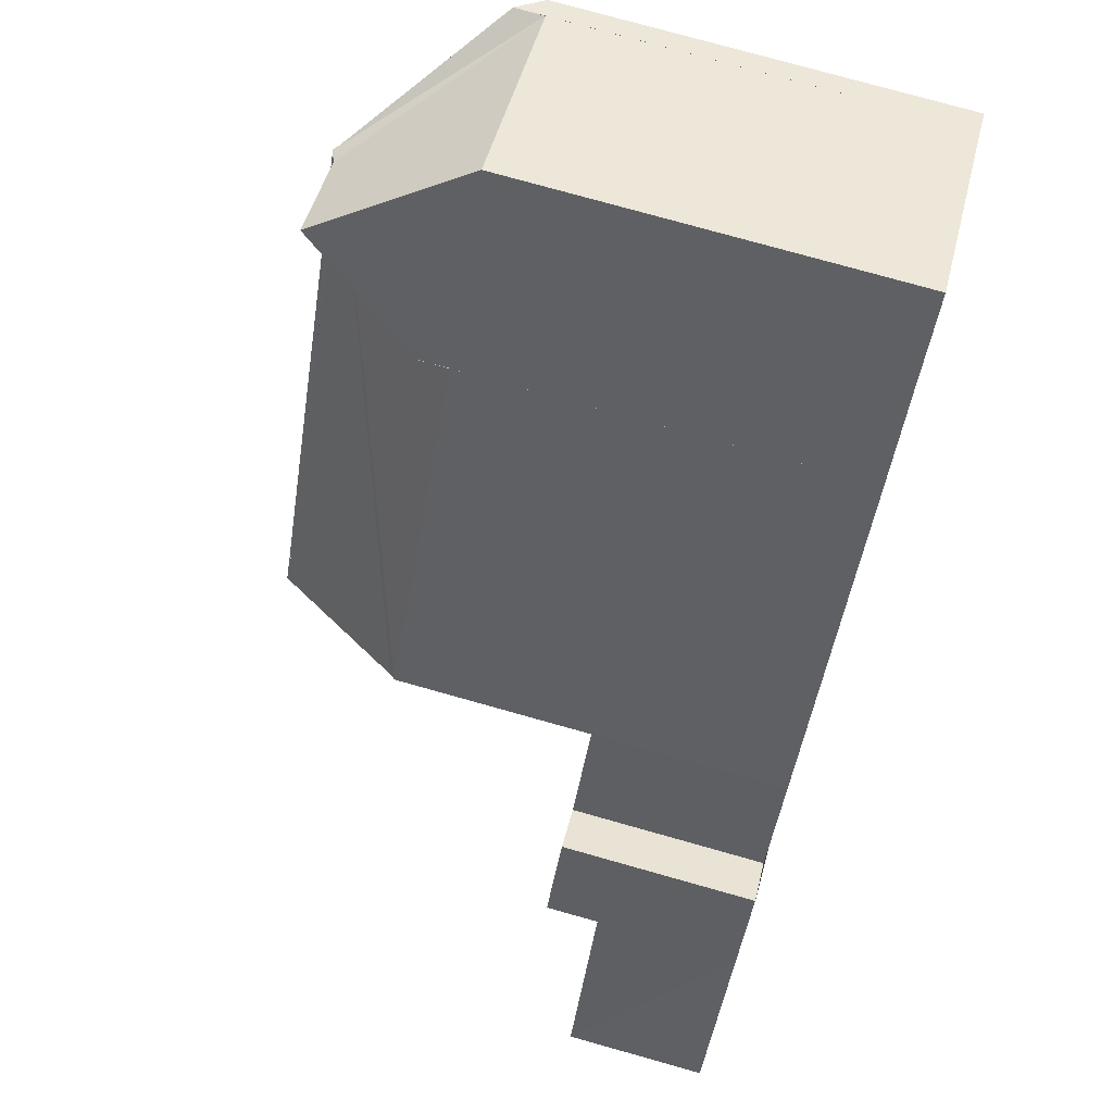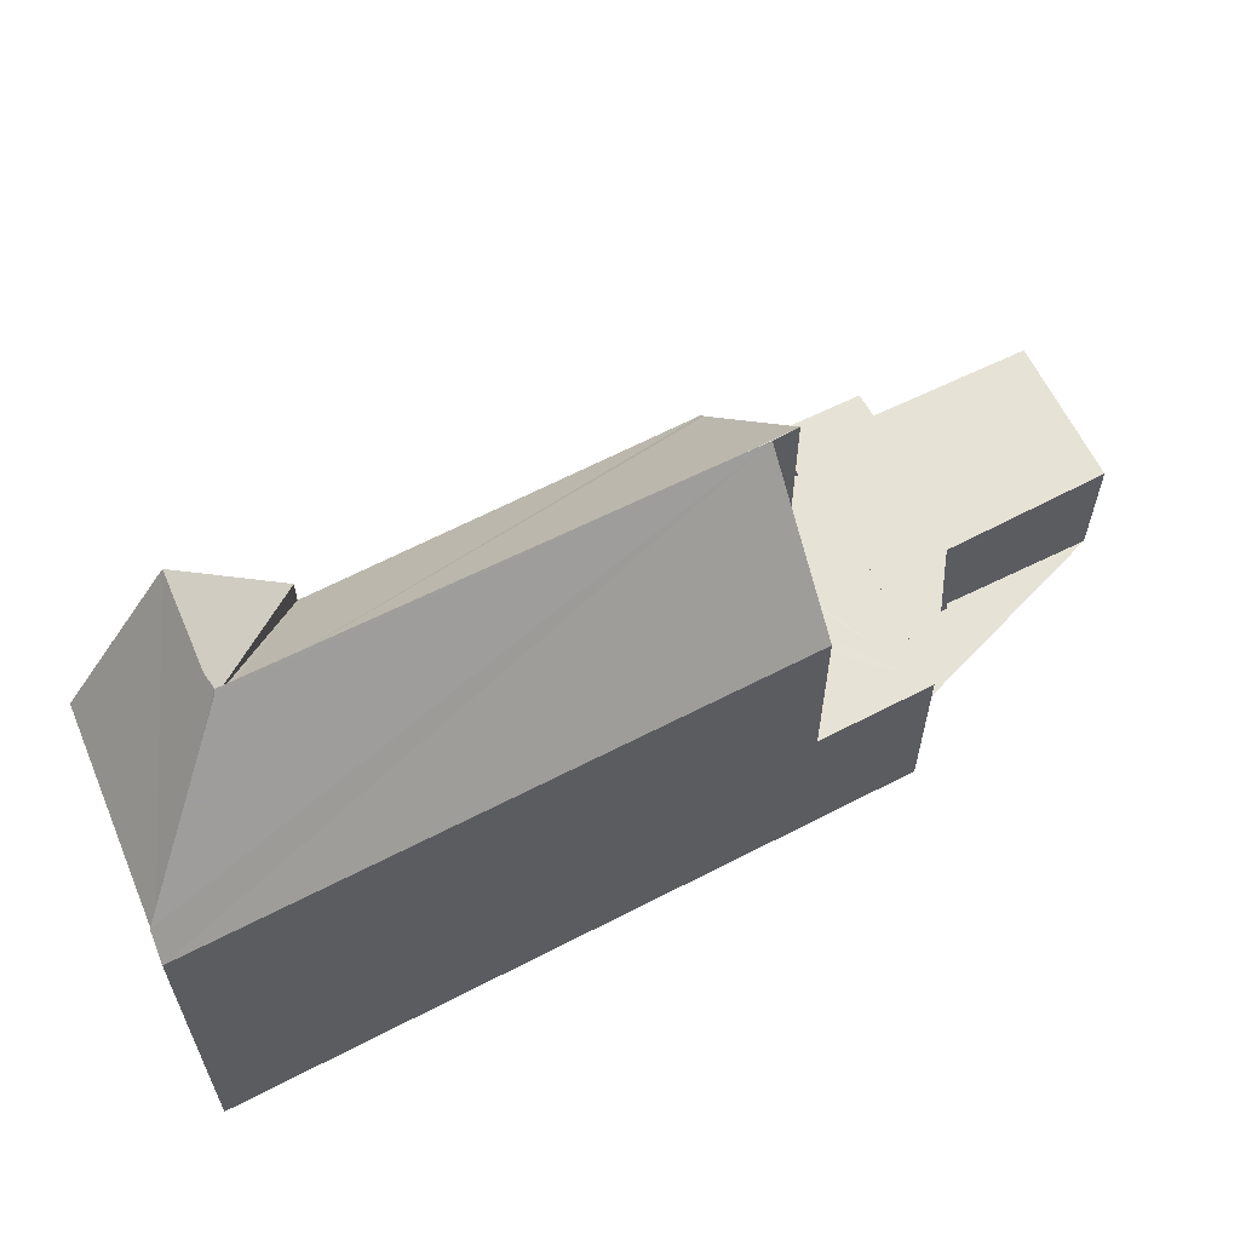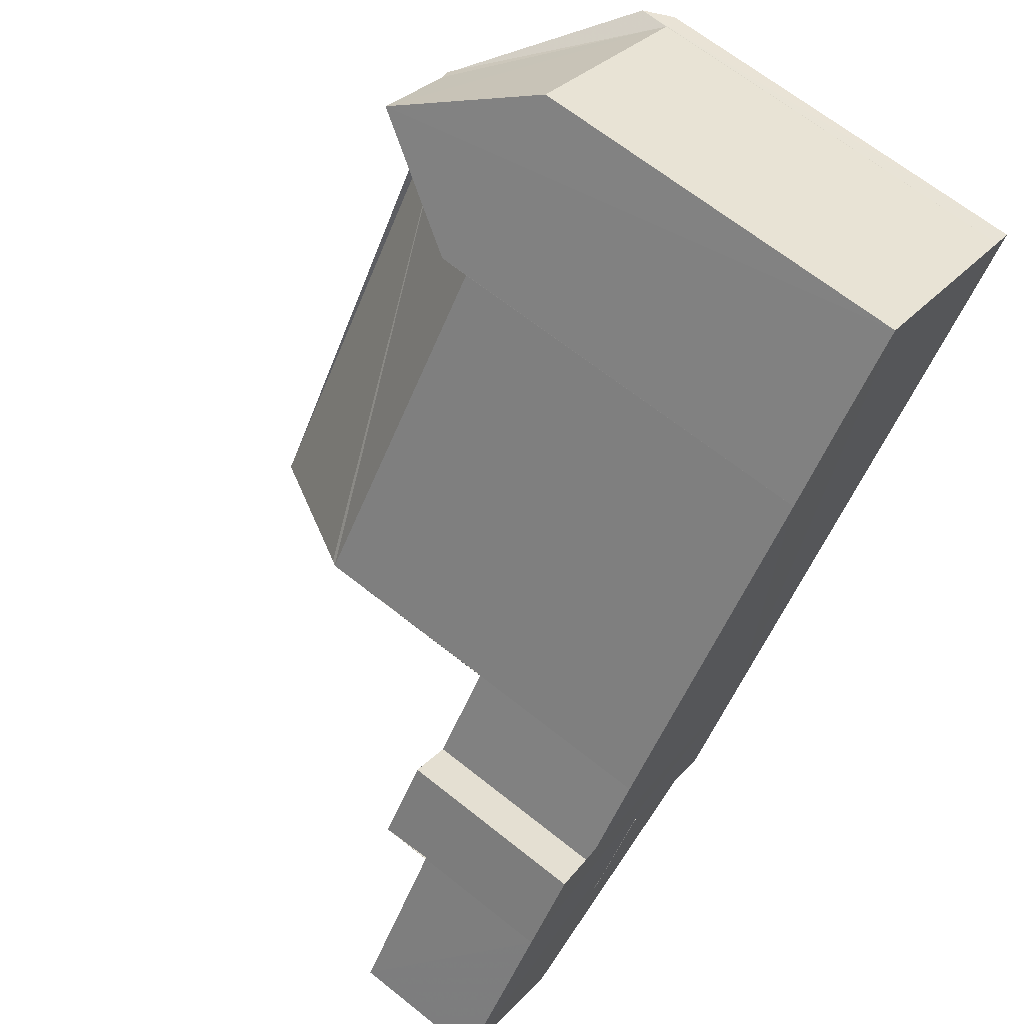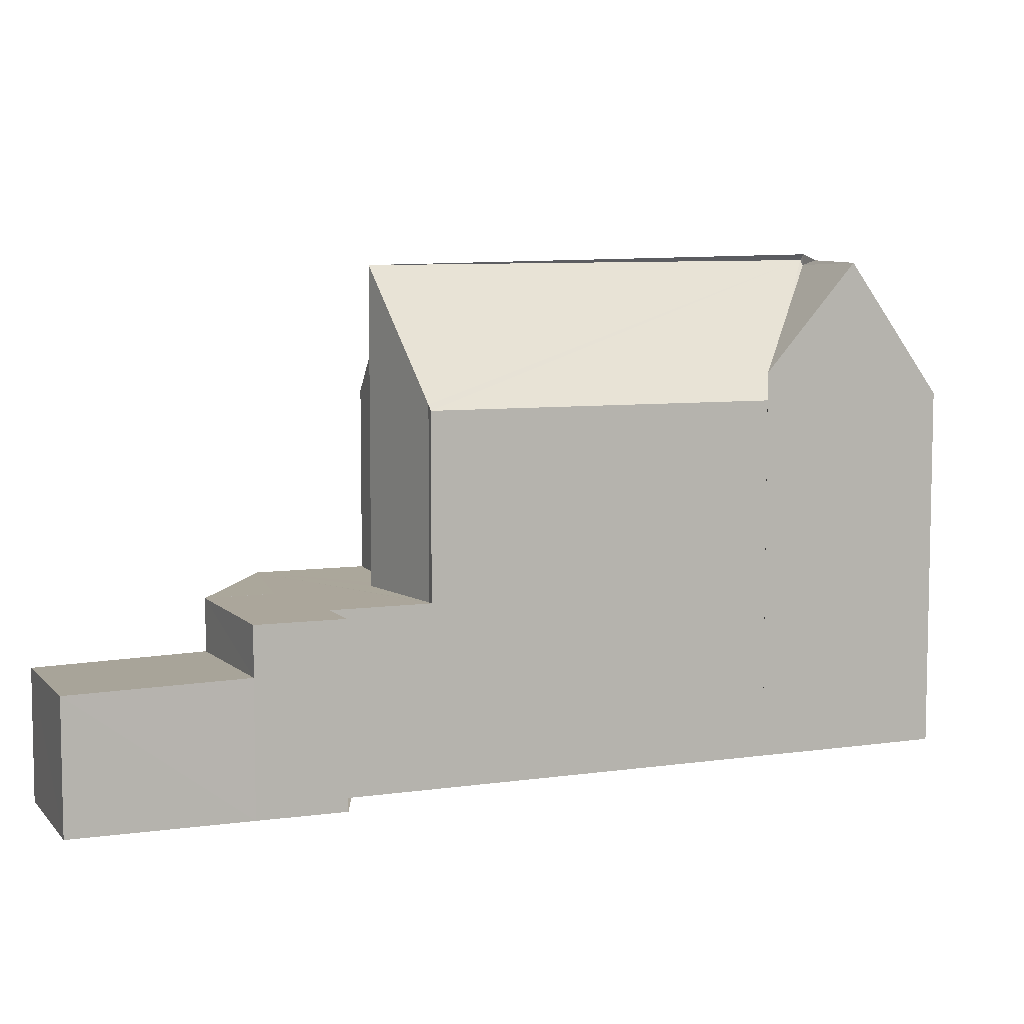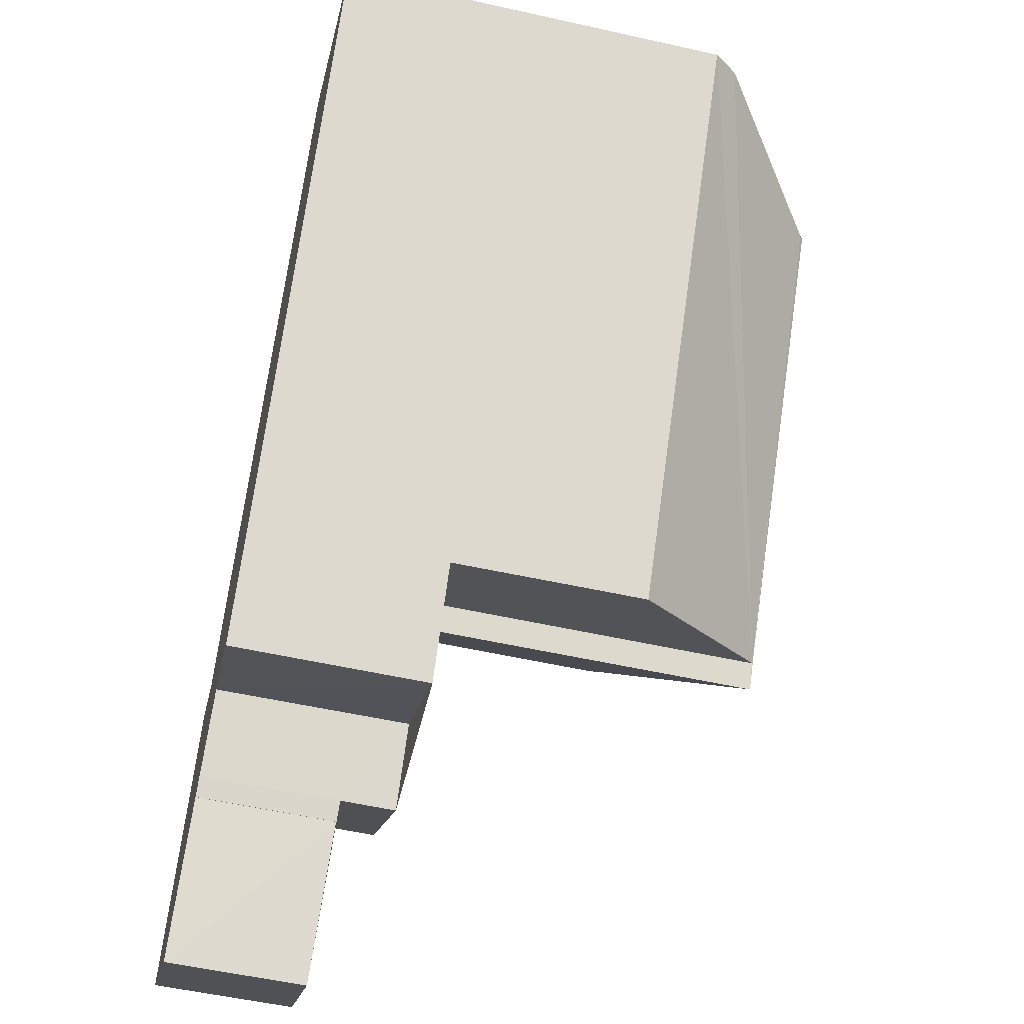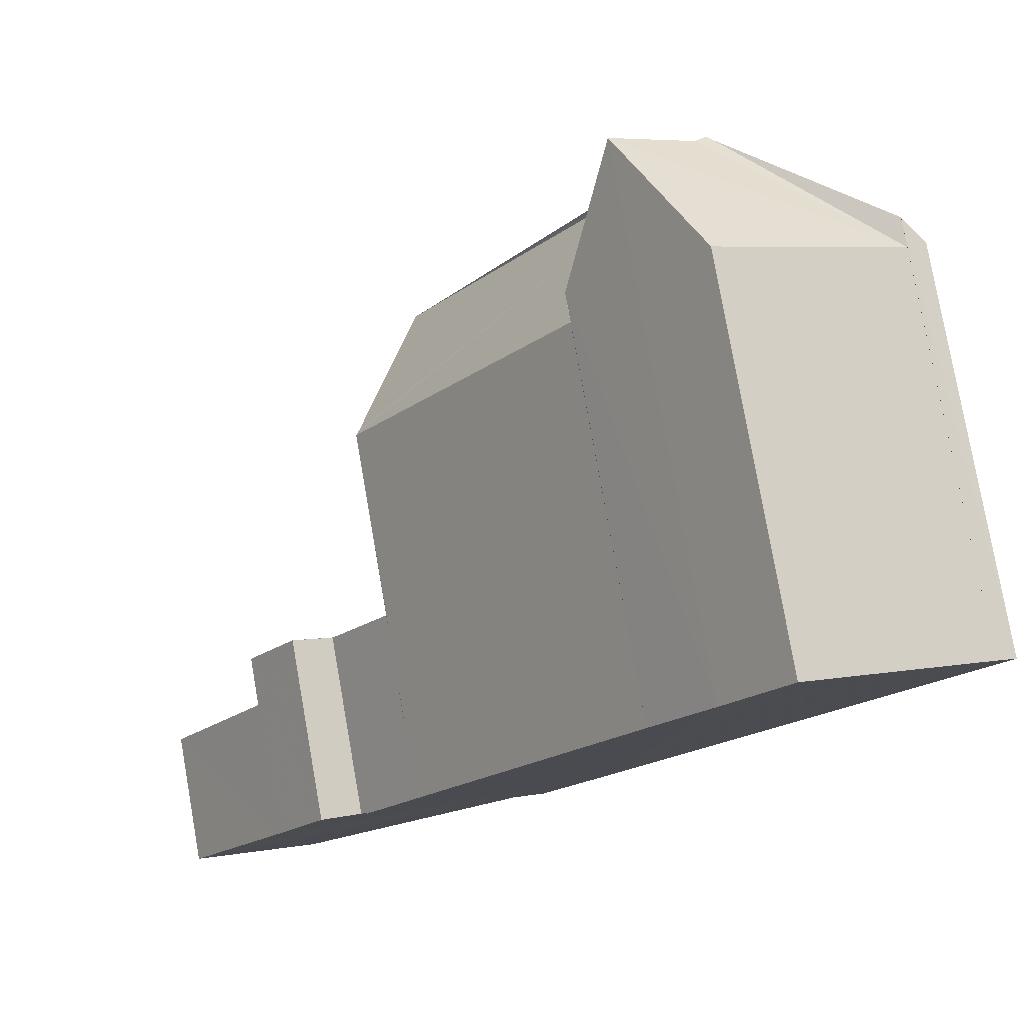
<metadata>
{"format":"obj","ext":"obj","renderer":"f3d","projection":"perspective","resolution":1024,"background":"white","views":[{"elev":76.7,"azim":105.7,"up":"+Y"},{"elev":63.5,"azim":-82.0,"up":"+Z"},{"elev":66.4,"azim":128.7,"up":"+Y"},{"elev":7.7,"azim":103.1,"up":"+Z"},{"elev":-54.7,"azim":-103.3,"up":"+Y"},{"elev":78.8,"azim":170.0,"up":"+Y"}]}
</metadata>
<code>
v 8.461e+04 4.468e+05 0.295
v 8.46e+04 4.469e+05 0.295
v 8.46e+04 4.469e+05 0.295
v 8.46e+04 4.469e+05 0.295
v 8.46e+04 4.469e+05 0.295
v 8.461e+04 4.469e+05 0.295
v 8.461e+04 4.468e+05 0.295
v 8.461e+04 4.468e+05 0.295
v 8.461e+04 4.468e+05 0.295
v 8.461e+04 4.468e+05 0.295
v 8.462e+04 4.468e+05 0.295
v 8.461e+04 4.468e+05 0.295
v 8.461e+04 4.468e+05 0.295
v 8.461e+04 4.468e+05 0.295
v 8.461e+04 4.468e+05 0.295
v 8.461e+04 4.468e+05 0.295
v 8.461e+04 4.468e+05 0.295
v 8.461e+04 4.468e+05 4.42
v 8.461e+04 4.468e+05 4.413
v 8.461e+04 4.468e+05 8.706
v 8.461e+04 4.468e+05 4.413
v 8.461e+04 4.468e+05 8.583
v 8.46e+04 4.469e+05 8.66
v 8.461e+04 4.468e+05 4.448
v 8.461e+04 4.468e+05 8.607
v 8.461e+04 4.468e+05 4.443
v 8.461e+04 4.468e+05 3.268
v 8.461e+04 4.468e+05 3.315
v 8.461e+04 4.468e+05 4.419
v 8.461e+04 4.468e+05 4.456
v 8.461e+04 4.468e+05 3.261
v 8.461e+04 4.468e+05 4.413
v 8.462e+04 4.468e+05 3.247
v 8.461e+04 4.468e+05 3.262
v 8.461e+04 4.468e+05 3.205
v 8.461e+04 4.468e+05 4.437
v 8.46e+04 4.469e+05 9.203
v 8.46e+04 4.469e+05 8.576
v 8.46e+04 4.469e+05 8.554
v 8.46e+04 4.469e+05 11.61
v 8.461e+04 4.469e+05 9.162
v 8.461e+04 4.469e+05 8.534
v 8.46e+04 4.469e+05 11.76
v 8.46e+04 4.469e+05 11.75
v 8.46e+04 4.469e+05 11.49
v 8.46e+04 4.469e+05 11.61
v 8.46e+04 4.469e+05 11.48
v 8.461e+04 4.468e+05 4.43
v 8.461e+04 4.468e+05 11.62
v 8.461e+04 4.468e+05 4.432
v 8.461e+04 4.468e+05 11.62
v 8.46e+04 4.469e+05 11.69
v 8.46e+04 4.469e+05 11.62
f 1 2 3 4 5 6 7 8 9 10 11 12 13 14 15 16 17
f 18 8 7 19
f 20 21 19 22
f 23 2 1 24 25
f 26 27 28 29
f 24 1 17 30
f 27 15 14 31
f 29 28 10 9 32
f 33 11 10 28
f 31 14 13 34
f 34 13 12 35
f 35 12 11 33
f 36 16 15 27 26
f 37 38 3 2 23
f 39 4 3 38
f 40 5 4 39
f 41 42 6 5 40
f 43 44 45 46
f 45 47 42 41
f 25 24 48 49
f 49 48 50 51
f 32 9 8 18
f 51 50 21 20
f 22 19 7 6 42
f 30 17 16 36
f 38 37 52
f 44 43 52
f 47 45 44 53
f 35 33 28 27 31 34
f 45 41 40 46
f 38 52 43 46 40 39
f 30 36 26 29 32 18 19 21 50 48 24
f 49 53 44 52 37 23 25
f 53 49 51 20 22 42 47

</code>
